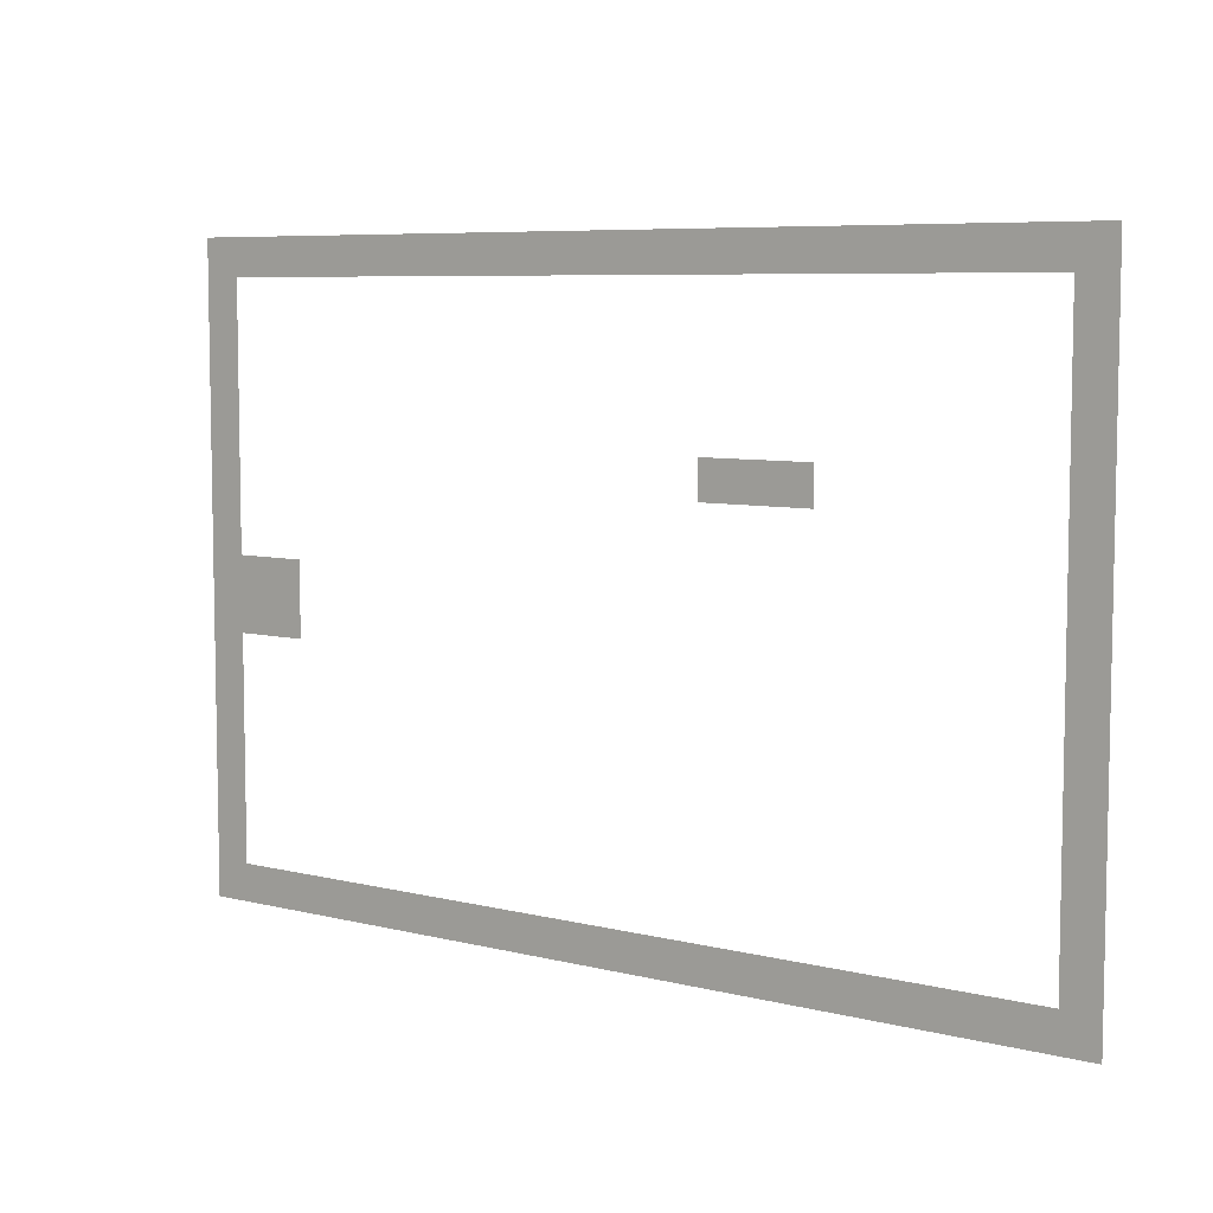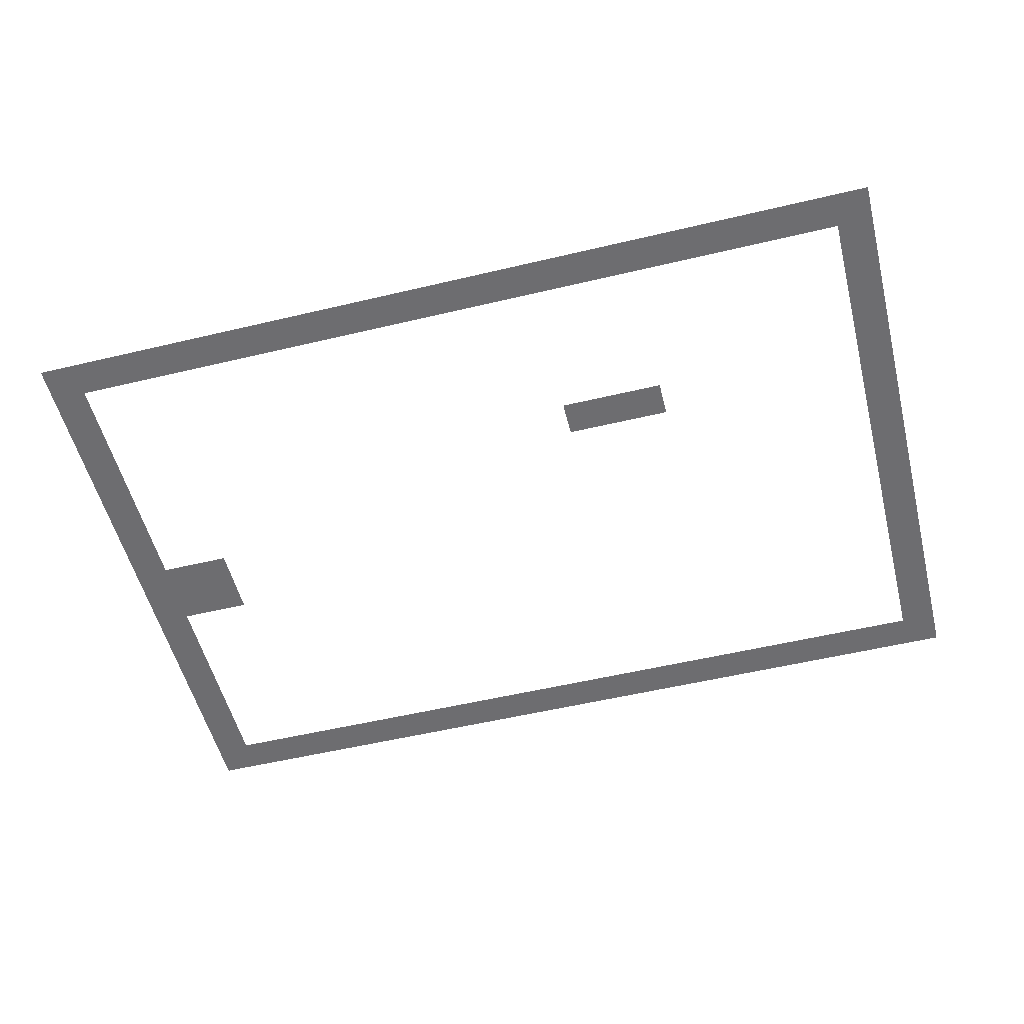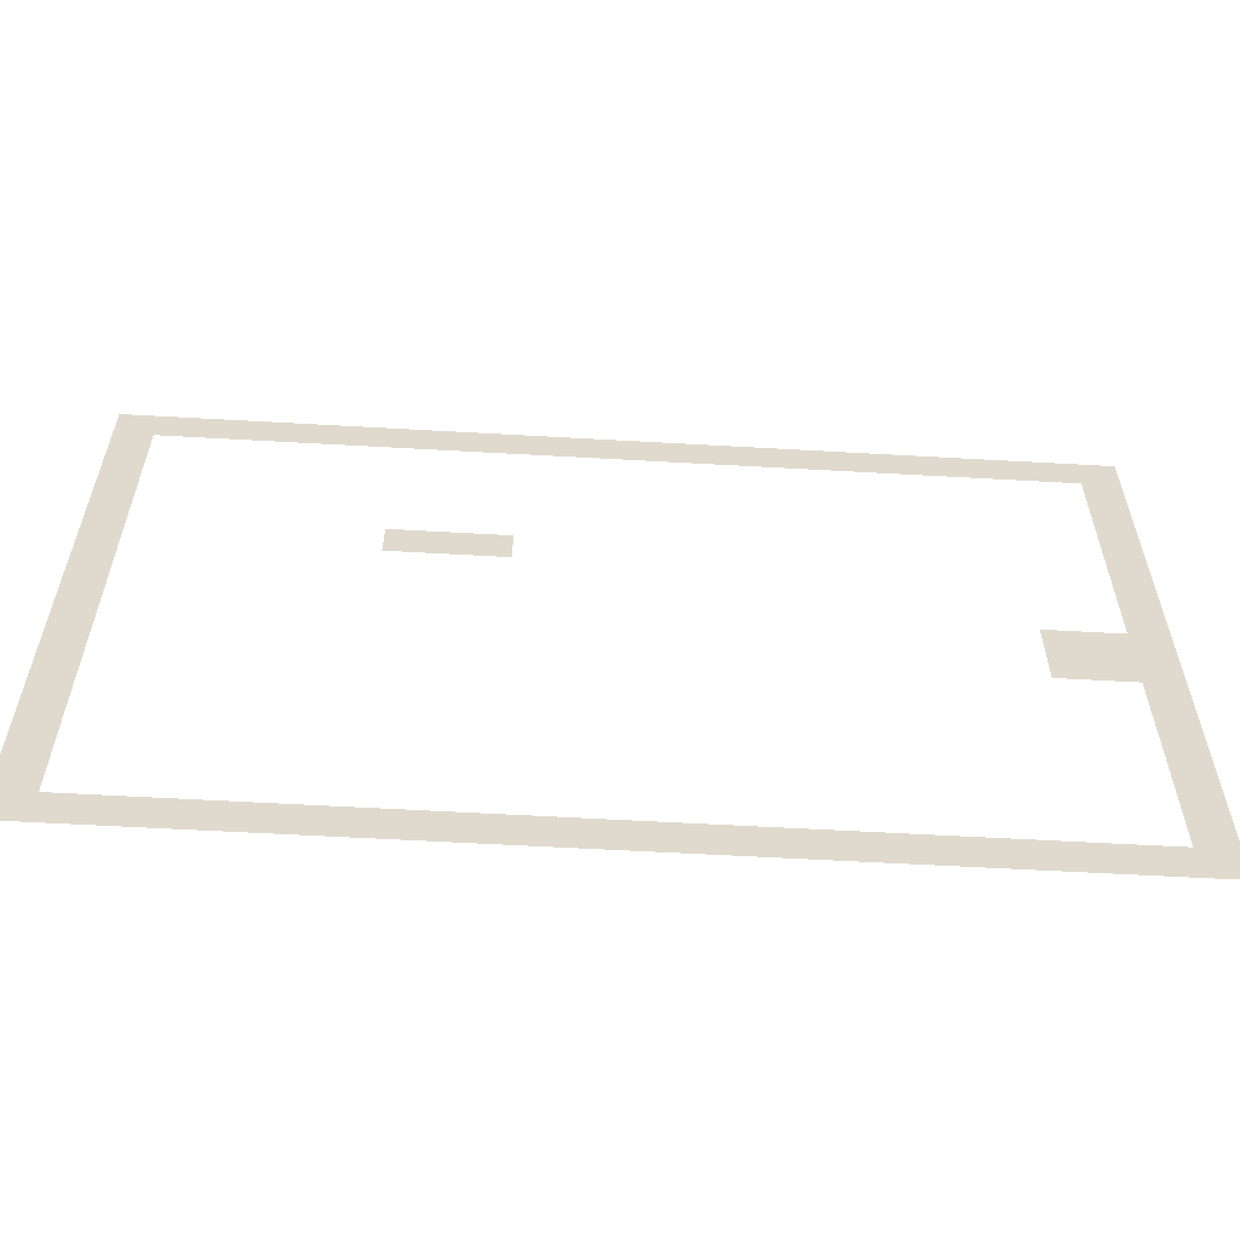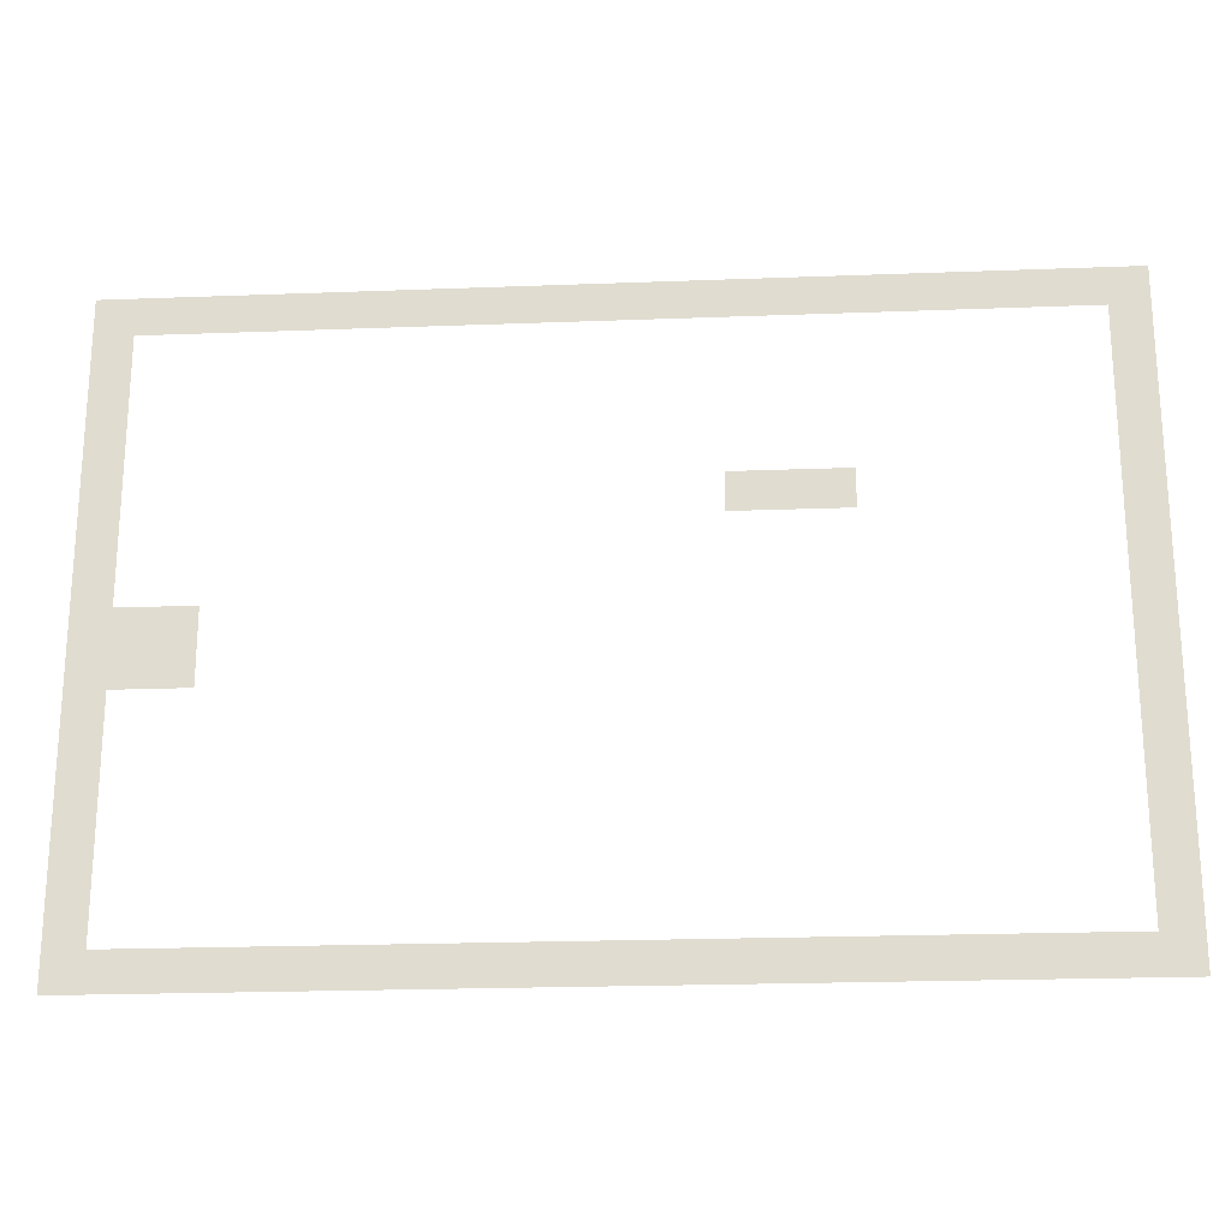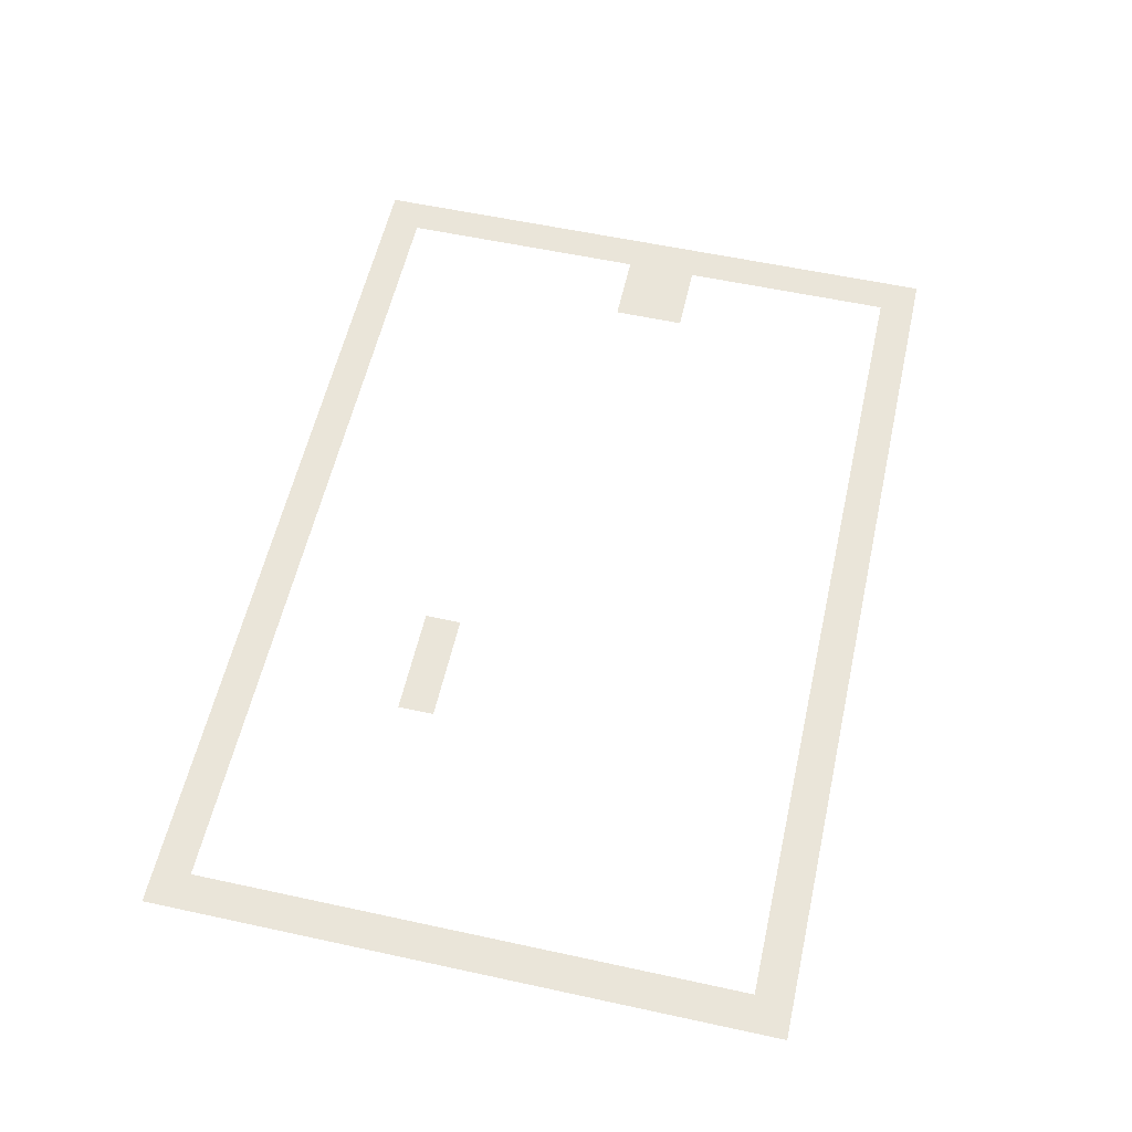
<metadata>
{"format":"obj","ext":"obj","renderer":"f3d","projection":"perspective","resolution":1024,"background":"white","views":[{"elev":6.9,"azim":-143.8,"up":"+Y"},{"elev":-54.1,"azim":-165.8,"up":"+Z"},{"elev":-58.0,"azim":-3.4,"up":"+Y"},{"elev":-22.0,"azim":-176.2,"up":"+Y"},{"elev":57.7,"azim":-77.3,"up":"+Z"}]}
</metadata>
<code>
v -60 -54 0
v -61 -54 0
v -61 -53 0
v -60 -53 0
v -59 -54 0
v -60 -54 0
v -60 -53 0
v -59 -53 0
v -58 -54 0
v -59 -54 0
v -59 -53 0
v -58 -53 0
v -57 -54 0
v -58 -54 0
v -58 -53 0
v -57 -53 0
v -56 -54 0
v -57 -54 0
v -57 -53 0
v -56 -53 0
v -55 -54 0
v -56 -54 0
v -56 -53 0
v -55 -53 0
v -54 -54 0
v -55 -54 0
v -55 -53 0
v -54 -53 0
v -53 -54 0
v -54 -54 0
v -54 -53 0
v -53 -53 0
v -52 -54 0
v -53 -54 0
v -53 -53 0
v -52 -53 0
v -51 -54 0
v -52 -54 0
v -52 -53 0
v -51 -53 0
v -50 -54 0
v -51 -54 0
v -51 -53 0
v -50 -53 0
v -49 -54 0
v -50 -54 0
v -50 -53 0
v -49 -53 0
v -48 -54 0
v -49 -54 0
v -49 -53 0
v -48 -53 0
v -47 -54 0
v -48 -54 0
v -48 -53 0
v -47 -53 0
v -46 -54 0
v -47 -54 0
v -47 -53 0
v -46 -53 0
v -45 -54 0
v -46 -54 0
v -46 -53 0
v -45 -53 0
v -44 -54 0
v -45 -54 0
v -45 -53 0
v -44 -53 0
v -43 -54 0
v -44 -54 0
v -44 -53 0
v -43 -53 0
v -42 -54 0
v -43 -54 0
v -43 -53 0
v -42 -53 0
v -41 -54 0
v -42 -54 0
v -42 -53 0
v -41 -53 0
v -40 -54 0
v -41 -54 0
v -41 -53 0
v -40 -53 0
v -39 -54 0
v -40 -54 0
v -40 -53 0
v -39 -53 0
v -38 -54 0
v -39 -54 0
v -39 -53 0
v -38 -53 0
v -37 -54 0
v -38 -54 0
v -38 -53 0
v -37 -53 0
v -36 -54 0
v -37 -54 0
v -37 -53 0
v -36 -53 0
v -60 -55 0
v -61 -55 0
v -61 -54 0
v -60 -54 0
v -36 -55 0
v -37 -55 0
v -37 -54 0
v -36 -54 0
v -60 -56 0
v -61 -56 0
v -61 -55 0
v -60 -55 0
v -36 -56 0
v -37 -56 0
v -37 -55 0
v -36 -55 0
v -60 -57 0
v -61 -57 0
v -61 -56 0
v -60 -56 0
v -36 -57 0
v -37 -57 0
v -37 -56 0
v -36 -56 0
v -60 -58 0
v -61 -58 0
v -61 -57 0
v -60 -57 0
v -36 -58 0
v -37 -58 0
v -37 -57 0
v -36 -57 0
v -60 -59 0
v -61 -59 0
v -61 -58 0
v -60 -58 0
v -53 -59 0
v -54 -59 0
v -54 -58 0
v -53 -58 0
v -52 -59 0
v -53 -59 0
v -53 -58 0
v -52 -58 0
v -51 -59 0
v -52 -59 0
v -52 -58 0
v -51 -58 0
v -36 -59 0
v -37 -59 0
v -37 -58 0
v -36 -58 0
v -60 -60 0
v -61 -60 0
v -61 -59 0
v -60 -59 0
v -36 -60 0
v -37 -60 0
v -37 -59 0
v -36 -59 0
v -60 -61 0
v -61 -61 0
v -61 -60 0
v -60 -60 0
v -36 -61 0
v -37 -61 0
v -37 -60 0
v -36 -60 0
v -60 -62 0
v -61 -62 0
v -61 -61 0
v -60 -61 0
v -38 -62 0
v -39 -62 0
v -39 -61 0
v -38 -61 0
v -37 -62 0
v -38 -62 0
v -38 -61 0
v -37 -61 0
v -36 -62 0
v -37 -62 0
v -37 -61 0
v -36 -61 0
v -60 -63 0
v -61 -63 0
v -61 -62 0
v -60 -62 0
v -38 -63 0
v -39 -63 0
v -39 -62 0
v -38 -62 0
v -37 -63 0
v -38 -63 0
v -38 -62 0
v -37 -62 0
v -36 -63 0
v -37 -63 0
v -37 -62 0
v -36 -62 0
v -60 -64 0
v -61 -64 0
v -61 -63 0
v -60 -63 0
v -36 -64 0
v -37 -64 0
v -37 -63 0
v -36 -63 0
v -60 -65 0
v -61 -65 0
v -61 -64 0
v -60 -64 0
v -36 -65 0
v -37 -65 0
v -37 -64 0
v -36 -64 0
v -60 -66 0
v -61 -66 0
v -61 -65 0
v -60 -65 0
v -36 -66 0
v -37 -66 0
v -37 -65 0
v -36 -65 0
v -60 -67 0
v -61 -67 0
v -61 -66 0
v -60 -66 0
v -36 -67 0
v -37 -67 0
v -37 -66 0
v -36 -66 0
v -60 -68 0
v -61 -68 0
v -61 -67 0
v -60 -67 0
v -36 -68 0
v -37 -68 0
v -37 -67 0
v -36 -67 0
v -60 -69 0
v -61 -69 0
v -61 -68 0
v -60 -68 0
v -36 -69 0
v -37 -69 0
v -37 -68 0
v -36 -68 0
v -60 -70 0
v -61 -70 0
v -61 -69 0
v -60 -69 0
v -59 -70 0
v -60 -70 0
v -60 -69 0
v -59 -69 0
v -58 -70 0
v -59 -70 0
v -59 -69 0
v -58 -69 0
v -57 -70 0
v -58 -70 0
v -58 -69 0
v -57 -69 0
v -56 -70 0
v -57 -70 0
v -57 -69 0
v -56 -69 0
v -55 -70 0
v -56 -70 0
v -56 -69 0
v -55 -69 0
v -54 -70 0
v -55 -70 0
v -55 -69 0
v -54 -69 0
v -53 -70 0
v -54 -70 0
v -54 -69 0
v -53 -69 0
v -52 -70 0
v -53 -70 0
v -53 -69 0
v -52 -69 0
v -51 -70 0
v -52 -70 0
v -52 -69 0
v -51 -69 0
v -50 -70 0
v -51 -70 0
v -51 -69 0
v -50 -69 0
v -49 -70 0
v -50 -70 0
v -50 -69 0
v -49 -69 0
v -48 -70 0
v -49 -70 0
v -49 -69 0
v -48 -69 0
v -47 -70 0
v -48 -70 0
v -48 -69 0
v -47 -69 0
v -46 -70 0
v -47 -70 0
v -47 -69 0
v -46 -69 0
v -45 -70 0
v -46 -70 0
v -46 -69 0
v -45 -69 0
v -44 -70 0
v -45 -70 0
v -45 -69 0
v -44 -69 0
v -43 -70 0
v -44 -70 0
v -44 -69 0
v -43 -69 0
v -42 -70 0
v -43 -70 0
v -43 -69 0
v -42 -69 0
v -41 -70 0
v -42 -70 0
v -42 -69 0
v -41 -69 0
v -40 -70 0
v -41 -70 0
v -41 -69 0
v -40 -69 0
v -39 -70 0
v -40 -70 0
v -40 -69 0
v -39 -69 0
v -38 -70 0
v -39 -70 0
v -39 -69 0
v -38 -69 0
v -37 -70 0
v -38 -70 0
v -38 -69 0
v -37 -69 0
v -36 -70 0
v -37 -70 0
v -37 -69 0
v -36 -69 0
g map1Linktest_mesh_0004
f 1 2 3 4
f 5 6 7 8
f 9 10 11 12
f 13 14 15 16
f 17 18 19 20
f 21 22 23 24
f 25 26 27 28
f 29 30 31 32
f 33 34 35 36
f 37 38 39 40
f 41 42 43 44
f 45 46 47 48
f 49 50 51 52
f 53 54 55 56
f 57 58 59 60
f 61 62 63 64
f 65 66 67 68
f 69 70 71 72
f 73 74 75 76
f 77 78 79 80
f 81 82 83 84
f 85 86 87 88
f 89 90 91 92
f 93 94 95 96
f 97 98 99 100
f 101 102 103 104
f 105 106 107 108
f 109 110 111 112
f 113 114 115 116
f 117 118 119 120
f 121 122 123 124
f 125 126 127 128
f 129 130 131 132
f 133 134 135 136
f 137 138 139 140
f 141 142 143 144
f 145 146 147 148
f 149 150 151 152
f 153 154 155 156
f 157 158 159 160
f 161 162 163 164
f 165 166 167 168
f 169 170 171 172
f 173 174 175 176
f 177 178 179 180
f 181 182 183 184
f 185 186 187 188
f 189 190 191 192
f 193 194 195 196
f 197 198 199 200
f 201 202 203 204
f 205 206 207 208
f 209 210 211 212
f 213 214 215 216
f 217 218 219 220
f 221 222 223 224
f 225 226 227 228
f 229 230 231 232
f 233 234 235 236
f 237 238 239 240
f 241 242 243 244
f 245 246 247 248
f 249 250 251 252
f 253 254 255 256
f 257 258 259 260
f 261 262 263 264
f 265 266 267 268
f 269 270 271 272
f 273 274 275 276
f 277 278 279 280
f 281 282 283 284
f 285 286 287 288
f 289 290 291 292
f 293 294 295 296
f 297 298 299 300
f 301 302 303 304
f 305 306 307 308
f 309 310 311 312
f 313 314 315 316
f 317 318 319 320
f 321 322 323 324
f 325 326 327 328
f 329 330 331 332
f 333 334 335 336
f 337 338 339 340
f 341 342 343 344
f 345 346 347 348

</code>
